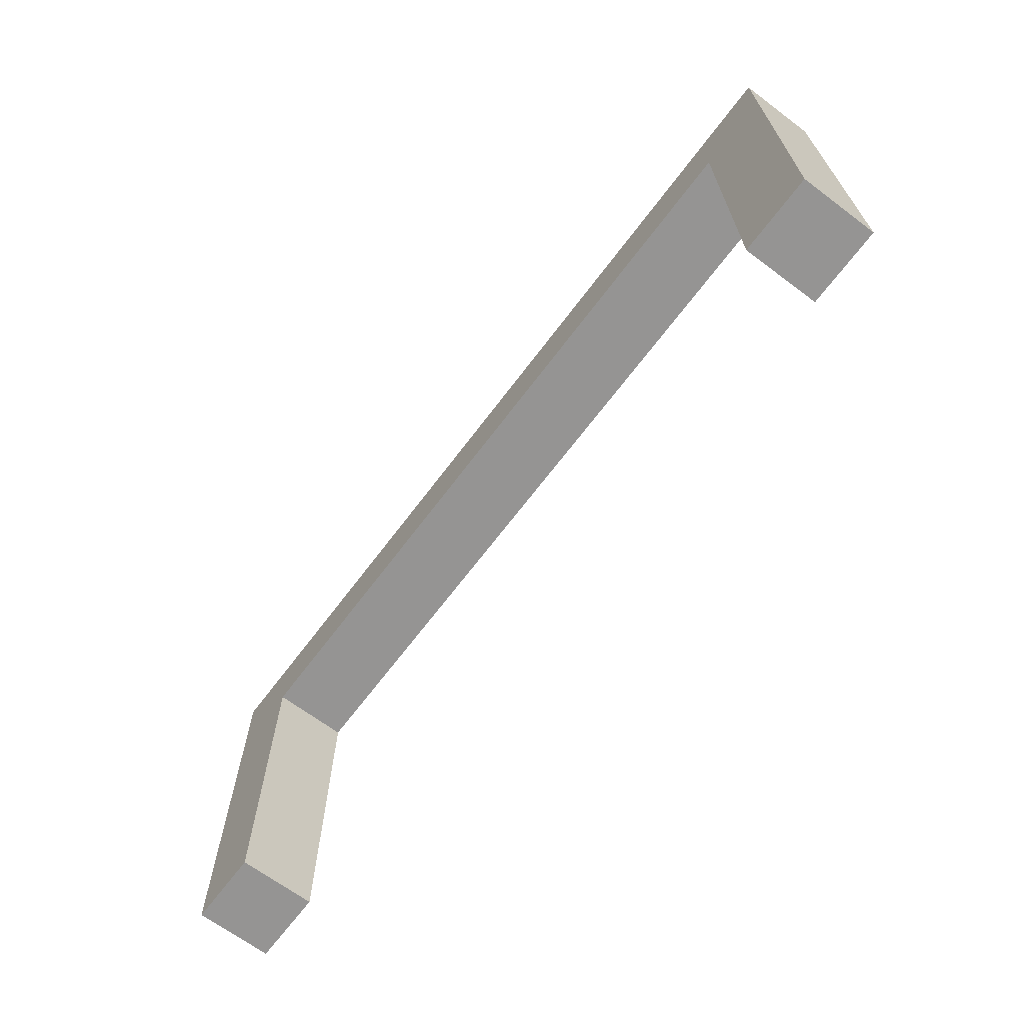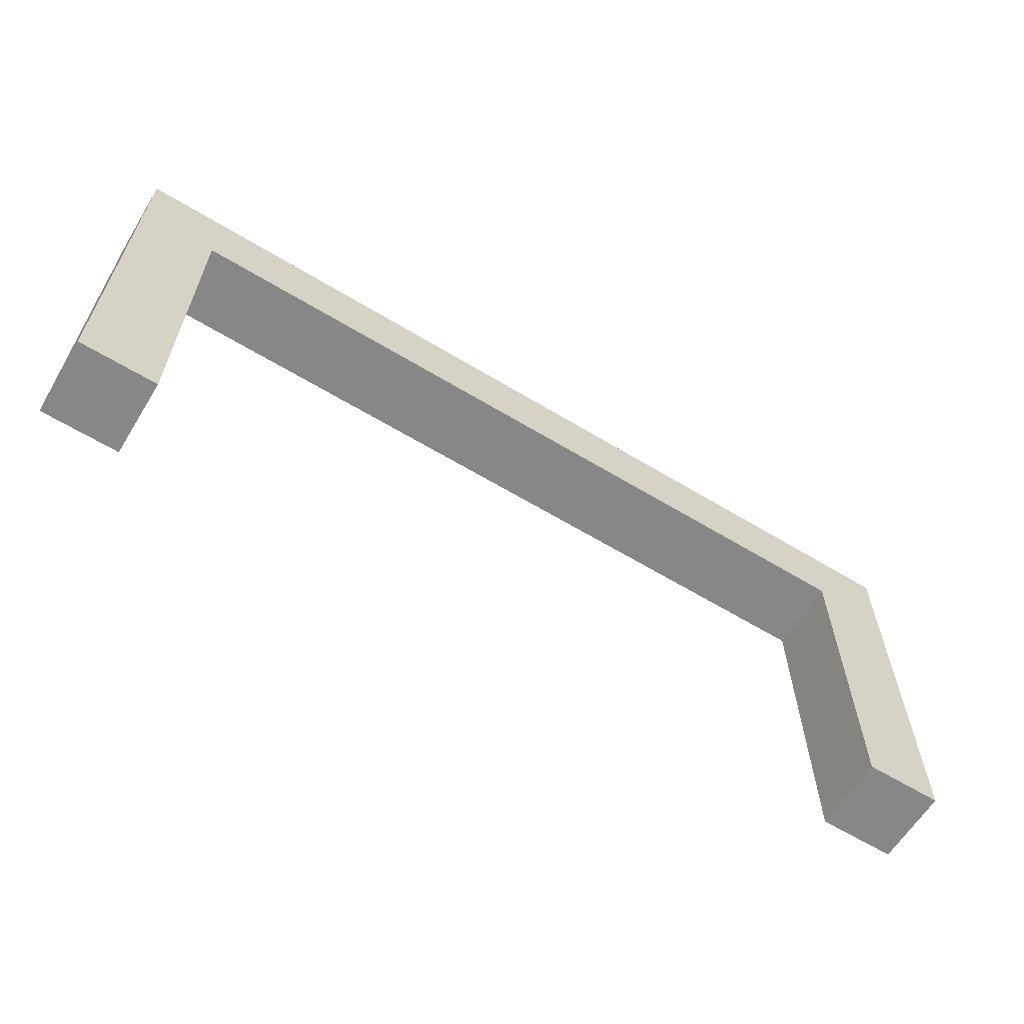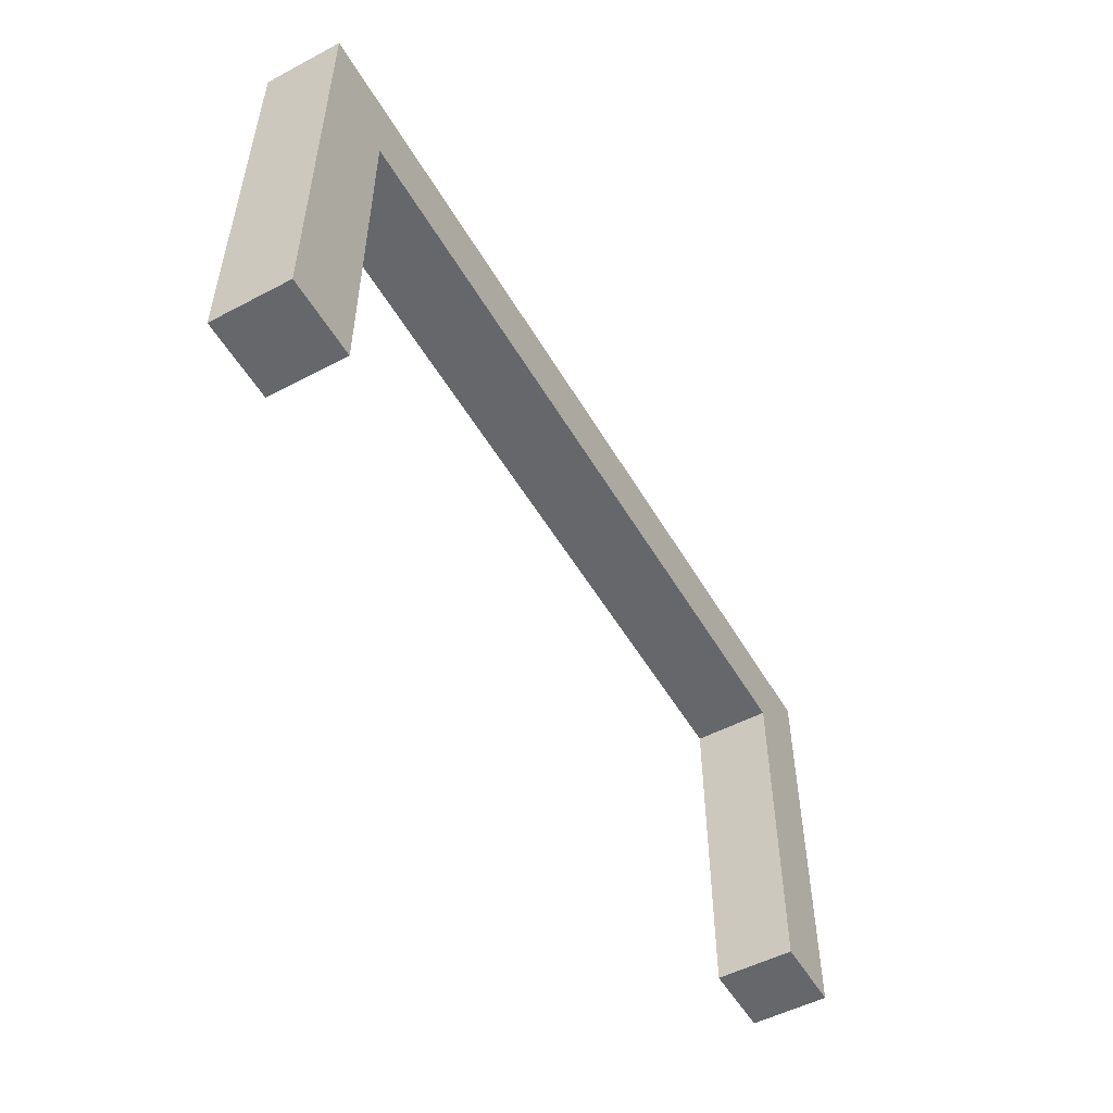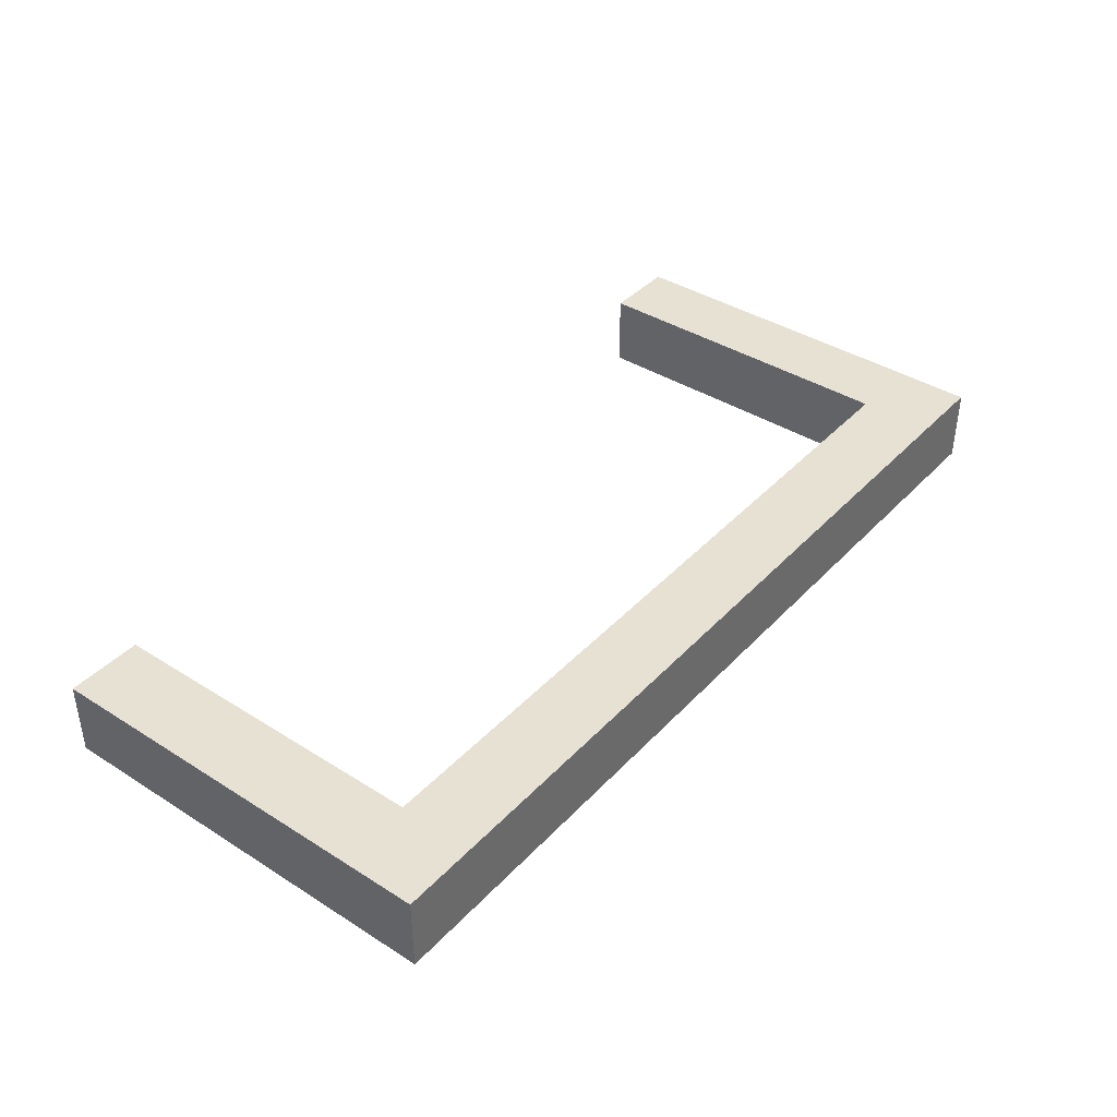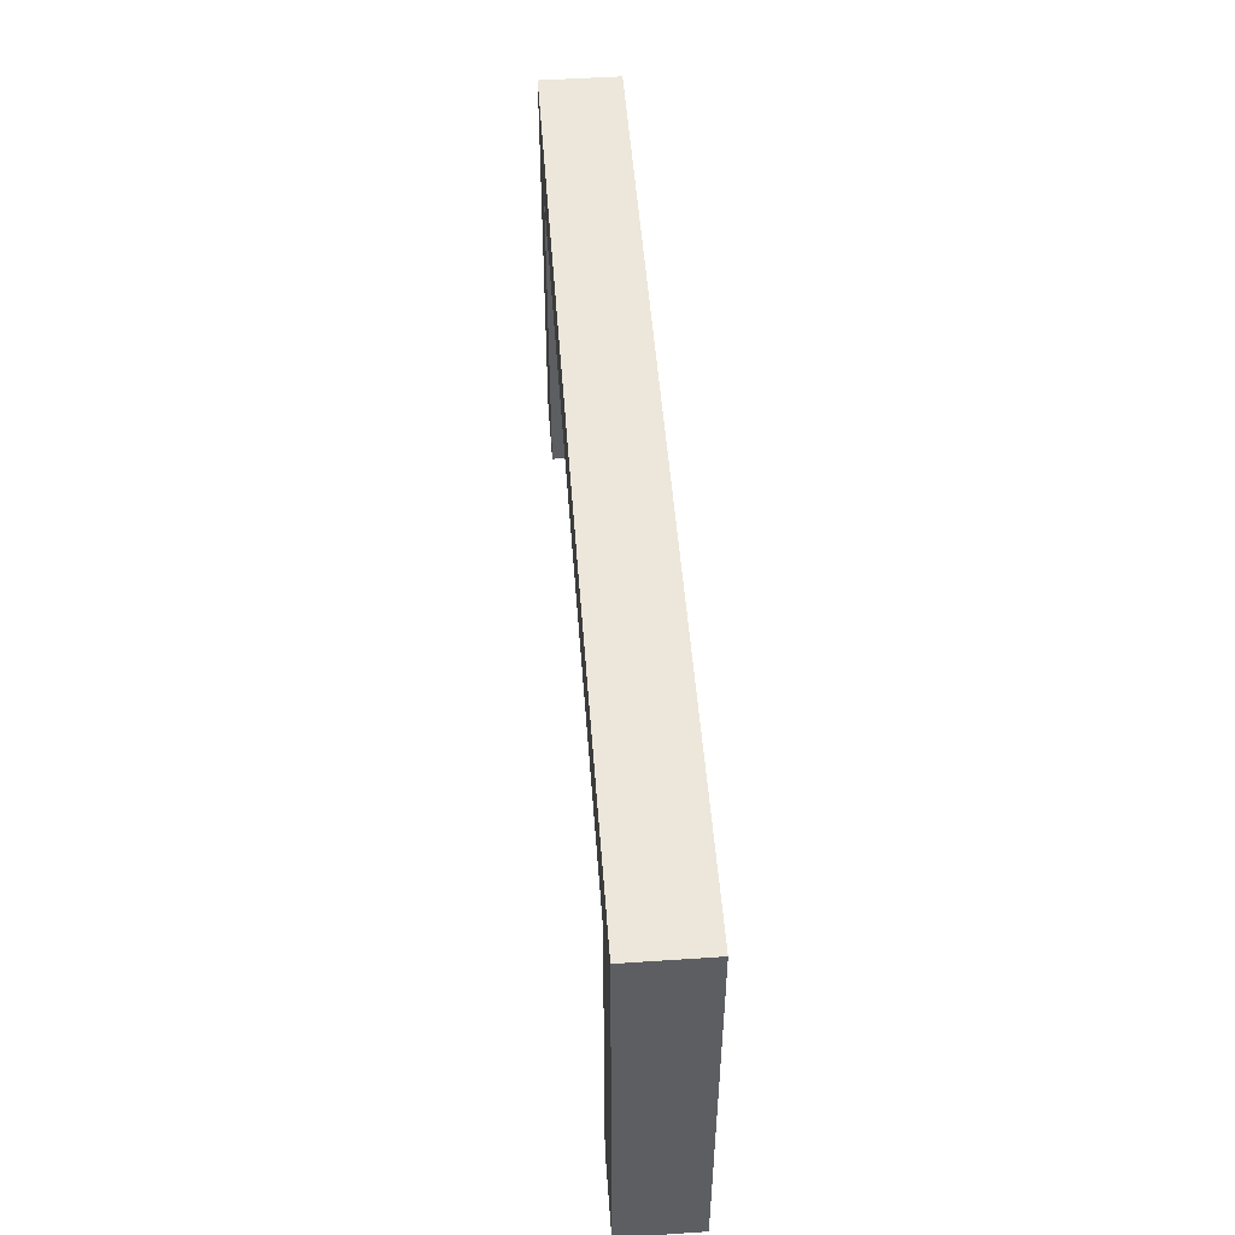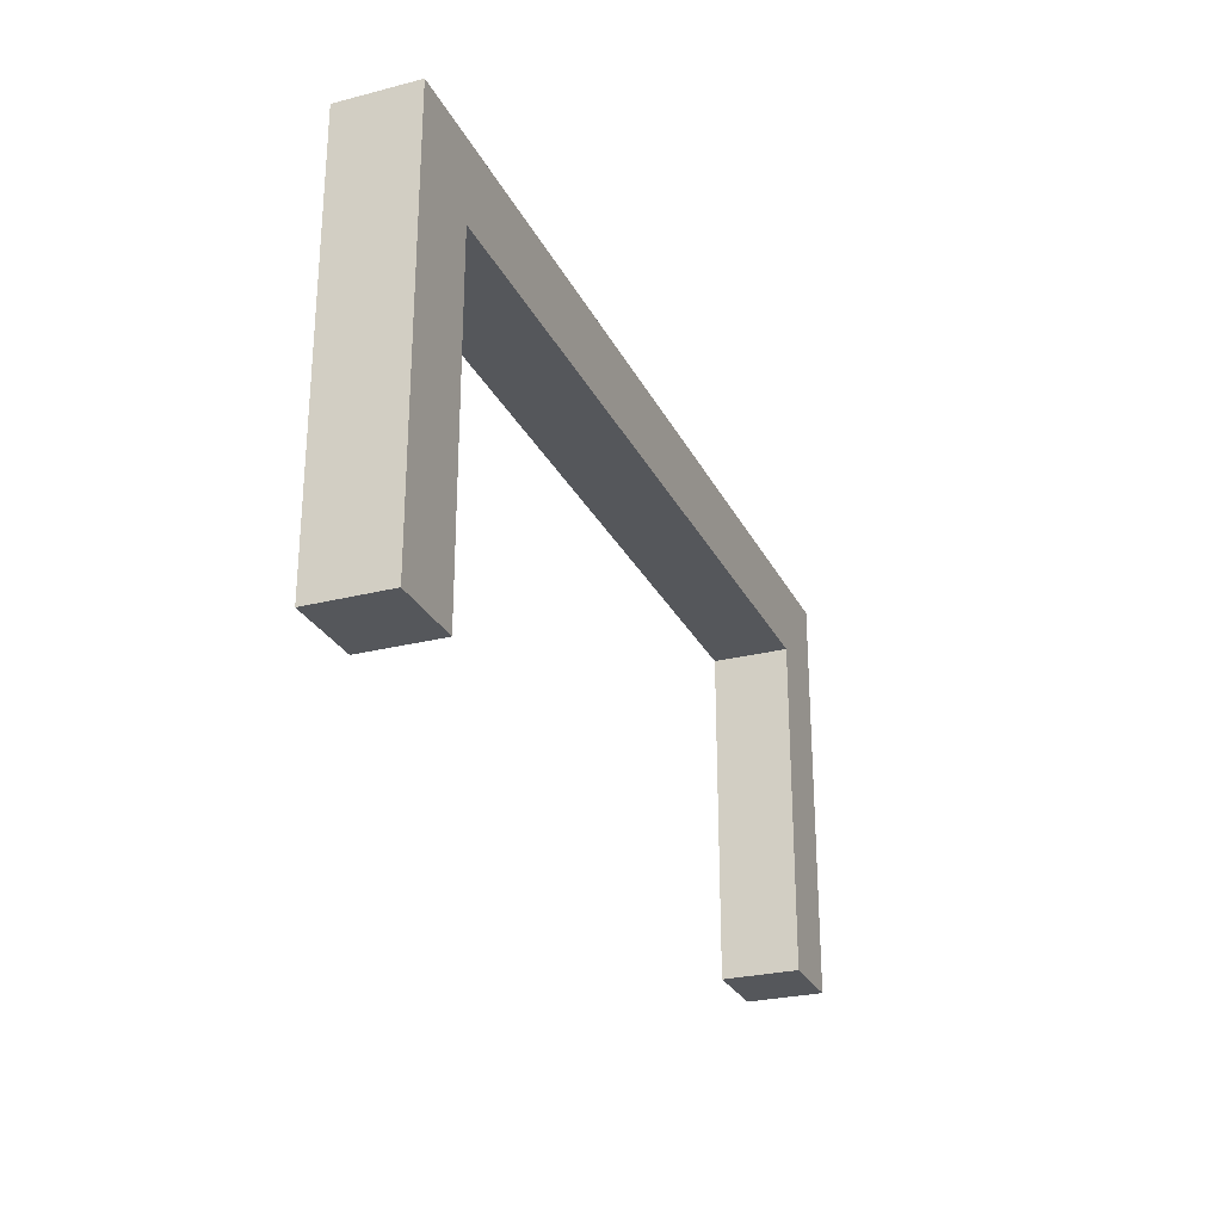
<metadata>
{"format":"obj","ext":"obj","renderer":"f3d","projection":"perspective","resolution":1024,"background":"white","views":[{"elev":-67.1,"azim":53.1,"up":"+Y"},{"elev":-62.3,"azim":-31.6,"up":"+Y"},{"elev":-52.2,"azim":119.6,"up":"+Y"},{"elev":39.6,"azim":128.1,"up":"+Z"},{"elev":50.5,"azim":85.8,"up":"+Y"},{"elev":-26.9,"azim":-68.3,"up":"+Y"}]}
</metadata>
<code>
v -2.5 -0.3 0
v 2.5 -0.3 0
v 2.5 -0.3 0.5
v -2.5 -0.3 0.5
v -2.5 -2.5 0
v -2.5 -0.3 0
v -2.5 -0.3 0.5
v -2.5 -2.5 0.5
v -3 -2.5 0
v -2.5 -2.5 0
v -2.5 -2.5 0.5
v -3 -2.5 0.5
v -3 -2.5 0
v -3 0.2 0
v 3 0.2 0
v 3 -2.5 0
v 2.5 -2.5 0
v 2.5 -0.3 0
v -2.5 -0.3 0
v -2.5 -2.5 0
v -3 0.2 0.5
v -3 -2.5 0.5
v -2.5 -2.5 0.5
v -2.5 -0.3 0.5
v 2.5 -0.3 0.5
v 2.5 -2.5 0.5
v 3 -2.5 0.5
v 3 0.2 0.5
v -3 0.2 0
v -3 -2.5 0
v -3 -2.5 0.5
v -3 0.2 0.5
v 3 -2.5 0
v 3 0.2 0
v 3 0.2 0.5
v 3 -2.5 0.5
v 2.5 -0.3 0
v 2.5 -2.5 0
v 2.5 -2.5 0.5
v 2.5 -0.3 0.5
v 3 0.2 0
v -3 0.2 0
v -3 0.2 0.5
v 3 0.2 0.5
v 2.5 -2.5 0
v 3 -2.5 0
v 3 -2.5 0.5
v 2.5 -2.5 0.5
f 1 2 4
f 4 2 3
f 5 6 8
f 8 6 7
f 9 10 12
f 12 10 11
f 20 13 19
f 19 13 14
f 19 14 15
f 19 15 18
f 18 15 16
f 18 16 17
f 22 24 21
f 21 24 25
f 21 25 28
f 28 25 27
f 27 25 26
f 22 23 24
f 29 30 32
f 32 30 31
f 33 34 36
f 36 34 35
f 37 38 40
f 40 38 39
f 41 42 44
f 44 42 43
f 45 46 48
f 48 46 47

</code>
